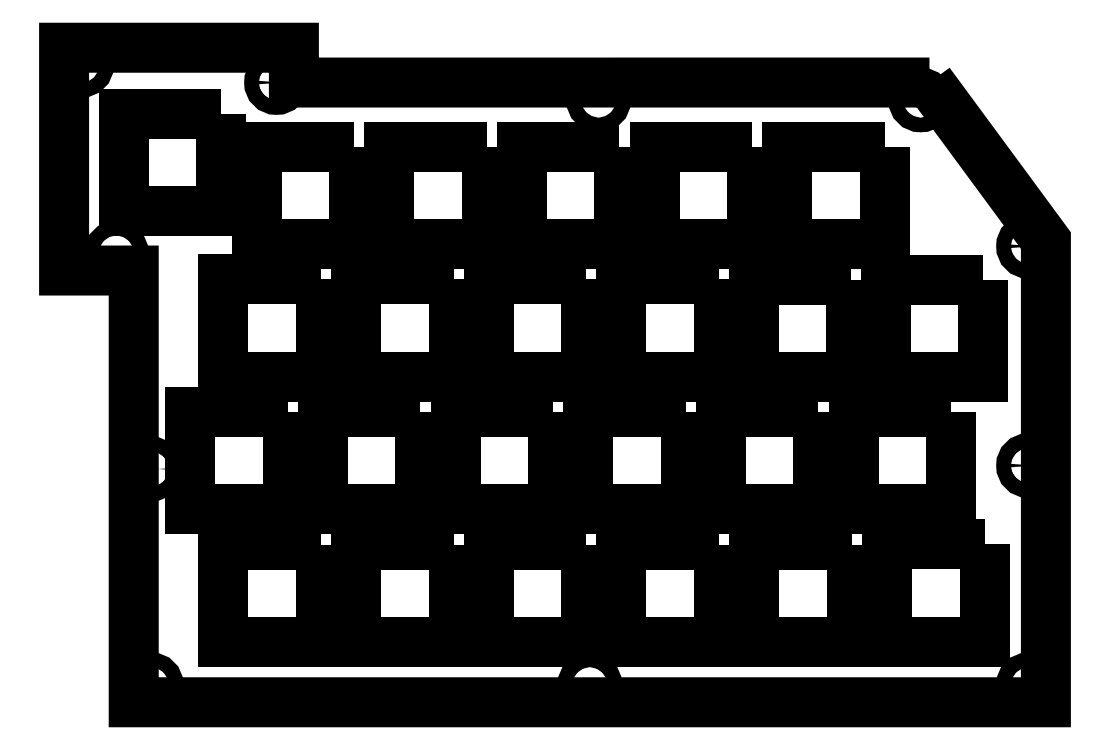
<metadata>
{"format":"dxf","ext":"dxf","renderer":"ezdxf+matplotlib","layout":"modelspace","background":"white","min_lineweight":24,"dpi":150}
</metadata>
<code>
0
SECTION
2
ENTITIES
0
LWPOLYLINE
8
0
90
4
70
1
43
0
10
49.3
20
-6.445
10
35.3
20
-6.445
10
35.3
20
-20.45
10
49.3
20
-20.45
0
LWPOLYLINE
8
0
90
4
70
1
43
0
10
68.23
20
-6.472
10
54.23
20
-6.472
10
54.23
20
-20.47
10
68.23
20
-20.47
0
LWPOLYLINE
8
0
90
4
70
1
43
0
10
-31.62
20
-25.45
10
-45.62
20
-25.45
10
-45.62
20
-39.45
10
-31.62
20
-39.45
0
LWPOLYLINE
8
0
90
4
70
1
43
0
10
-12.57
20
-25.45
10
-26.57
20
-25.45
10
-26.57
20
-39.45
10
-12.57
20
-39.45
0
LWPOLYLINE
8
0
90
4
70
1
43
0
10
68.47
20
-44.43
10
54.47
20
-44.43
10
54.47
20
-58.43
10
68.47
20
-58.43
0
LWPOLYLINE
8
0
90
4
70
1
43
0
10
49.34
20
-44.5
10
35.34
20
-44.5
10
35.34
20
-58.5
10
49.34
20
-58.5
0
LWPOLYLINE
8
0
90
4
70
1
43
0
10
30.29
20
-44.5
10
16.29
20
-44.5
10
16.29
20
-58.5
10
30.29
20
-58.5
0
LWPOLYLINE
8
0
90
4
70
1
43
0
10
11.24
20
-44.5
10
-2.756
20
-44.5
10
-2.756
20
-58.5
10
11.24
20
-58.5
0
LWPOLYLINE
8
0
90
4
70
1
43
0
10
-7.806
20
-44.5
10
-21.81
20
-44.5
10
-21.81
20
-58.5
10
-7.806
20
-58.5
0
LWPOLYLINE
8
0
90
4
70
1
43
0
10
-26.86
20
-44.5
10
-40.86
20
-44.5
10
-40.86
20
-58.5
10
-26.86
20
-58.5
0
LWPOLYLINE
8
0
90
4
70
1
43
0
10
63.63
20
-25.45
10
49.63
20
-25.45
10
49.63
20
-39.45
10
63.63
20
-39.45
0
LWPOLYLINE
8
0
90
4
70
1
43
0
10
25.53
20
-25.45
10
11.53
20
-25.45
10
11.53
20
-39.45
10
25.53
20
-39.45
0
LWPOLYLINE
8
0
90
4
70
1
43
0
10
44.58
20
-25.45
10
30.58
20
-25.45
10
30.58
20
-39.45
10
44.58
20
-39.45
0
LWPOLYLINE
8
0
90
4
70
1
43
0
10
6.482
20
-25.45
10
-7.518
20
-25.45
10
-7.518
20
-39.45
10
6.482
20
-39.45
0
CIRCLE
8
0
10
74.76
20
-1.65
30
0
40
1.05
210
0
220
-0
230
1
0
CIRCLE
8
0
10
74.76
20
-33.14
30
0
40
1.05
210
0
220
-0
230
1
0
CIRCLE
8
0
10
59.28
20
19.36
30
0
40
1.05
210
0
220
-0
230
1
0
CIRCLE
8
0
10
13.02
20
19.36
30
0
40
1.05
210
0
220
-0
230
1
0
CIRCLE
8
0
10
-33.24
20
21.86
30
0
40
1.05
210
0
220
-0
230
1
0
CIRCLE
8
0
10
-61.24
20
24.36
30
0
40
1.05
210
0
220
-0
230
1
0
CIRCLE
8
0
10
-56.24
20
-2.636
30
0
40
1.05
210
0
220
-0
230
1
0
CIRCLE
8
0
10
-51.24
20
-33.64
30
0
40
1.05
210
0
220
-0
230
1
0
CIRCLE
8
0
10
-51.24
20
-64.64
30
0
40
1.05
210
0
220
-0
230
1
0
LWPOLYLINE
8
0
90
4
70
1
43
0
10
-26.86
20
-6.399
10
-40.86
20
-6.399
10
-40.86
20
-20.4
10
-26.86
20
-20.4
0
LWPOLYLINE
8
0
90
4
70
1
43
0
10
54.11
20
12.65
10
40.11
20
12.65
10
40.11
20
-1.349
10
54.11
20
-1.349
0
LWPOLYLINE
8
0
90
4
70
1
43
0
10
35.06
20
12.65
10
21.06
20
12.65
10
21.06
20
-1.349
10
35.06
20
-1.349
0
LWPOLYLINE
8
0
90
4
70
1
43
0
10
16.01
20
12.65
10
2.007
20
12.65
10
2.007
20
-1.349
10
16.01
20
-1.349
0
LWPOLYLINE
8
0
90
4
70
1
43
0
10
-3.043
20
12.65
10
-17.04
20
12.65
10
-17.04
20
-1.349
10
-3.043
20
-1.349
0
LWPOLYLINE
8
0
90
4
70
1
43
0
10
-22.09
20
12.65
10
-36.09
20
12.65
10
-36.09
20
-1.349
10
-22.09
20
-1.349
0
LWPOLYLINE
8
0
90
4
70
1
43
0
10
-41.14
20
17.41
10
-55.14
20
17.41
10
-55.14
20
3.412
10
-41.14
20
3.412
0
CIRCLE
8
0
10
74.76
20
-64.64
30
0
40
1.05
210
0
220
-0
230
1
0
CIRCLE
8
0
10
11.76
20
-64.64
30
0
40
1.05
210
0
220
-0
230
1
0
LWPOLYLINE
8
0
90
4
70
1
43
0
10
-7.806
20
-6.399
10
-21.81
20
-6.399
10
-21.81
20
-20.4
10
-7.806
20
-20.4
0
LWPOLYLINE
8
0
90
4
70
1
43
0
10
11.24
20
-6.399
10
-2.756
20
-6.399
10
-2.756
20
-20.4
10
11.24
20
-20.4
0
LWPOLYLINE
8
0
90
4
70
1
43
0
10
30.29
20
-6.399
10
16.29
20
-6.399
10
16.29
20
-20.4
10
30.29
20
-20.4
0
LWPOLYLINE
8
0
90
9
70
1
43
0
10
60.54
20
21.86
10
77.26
20
-0.8281
10
77.26
20
-67.14
10
-53.74
20
-67.14
10
-53.74
20
-5.136
10
-63.74
20
-5.136
10
-63.74
20
26.86
10
-30.74
20
26.86
10
-30.74
20
21.86
0
ENDSEC
0
EOF

</code>
